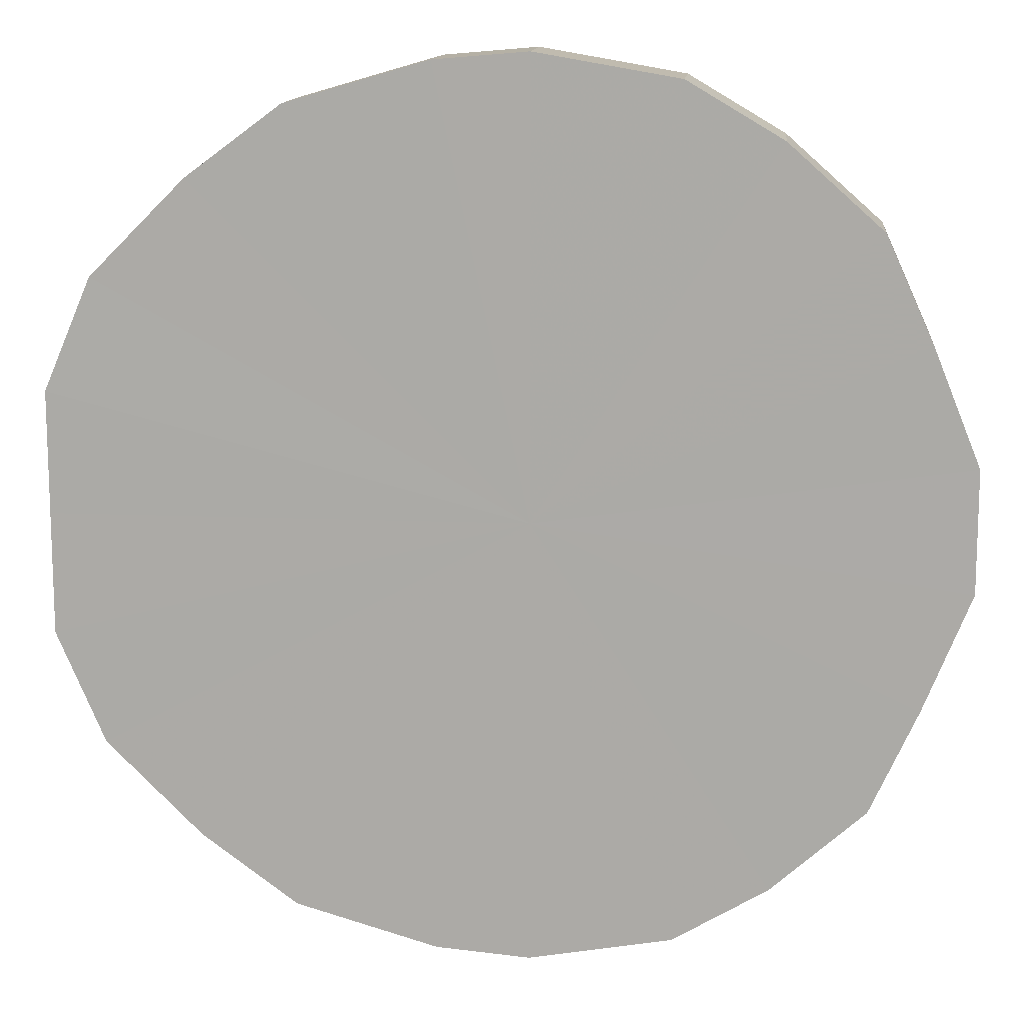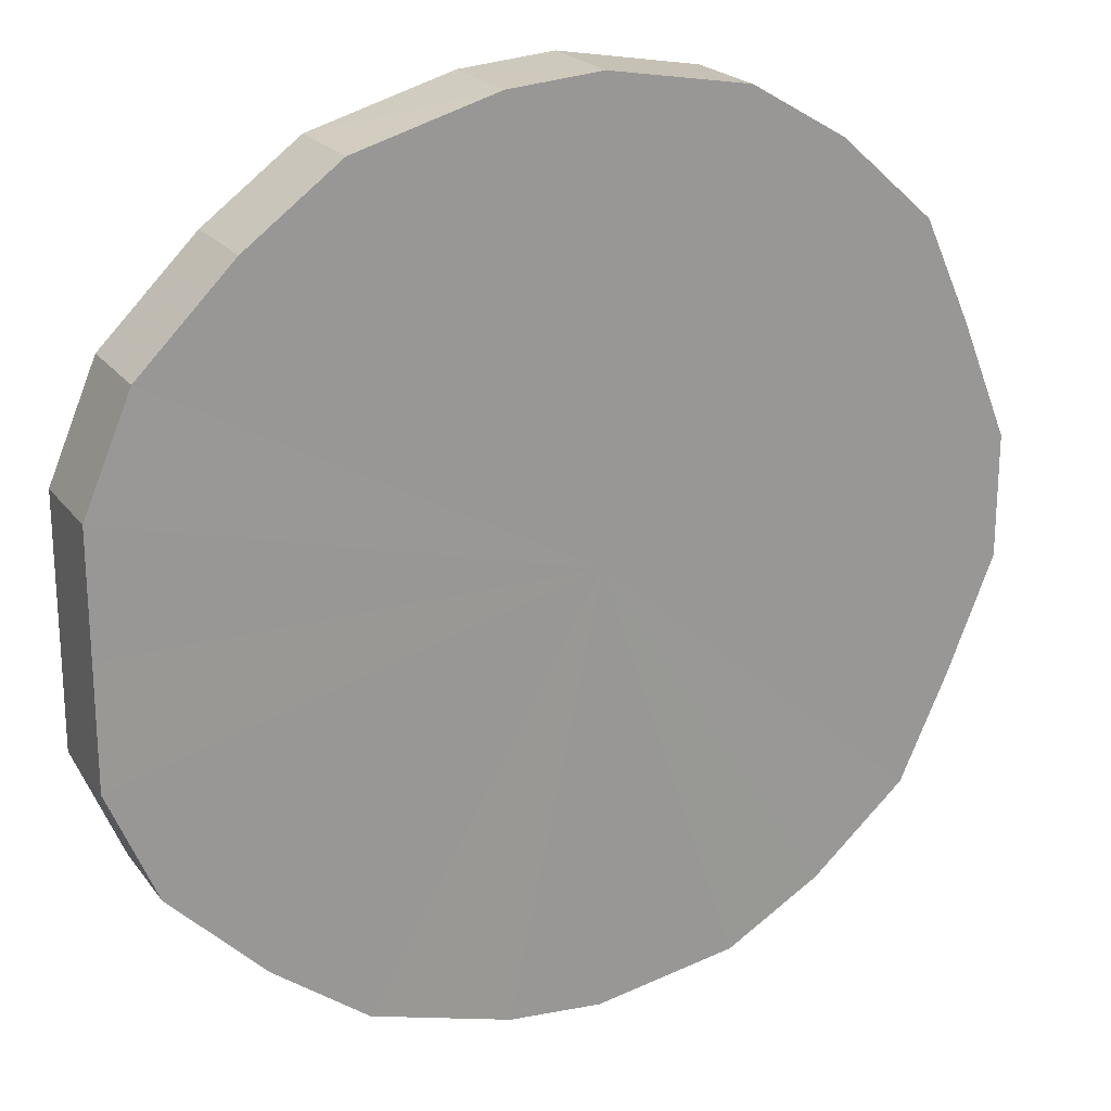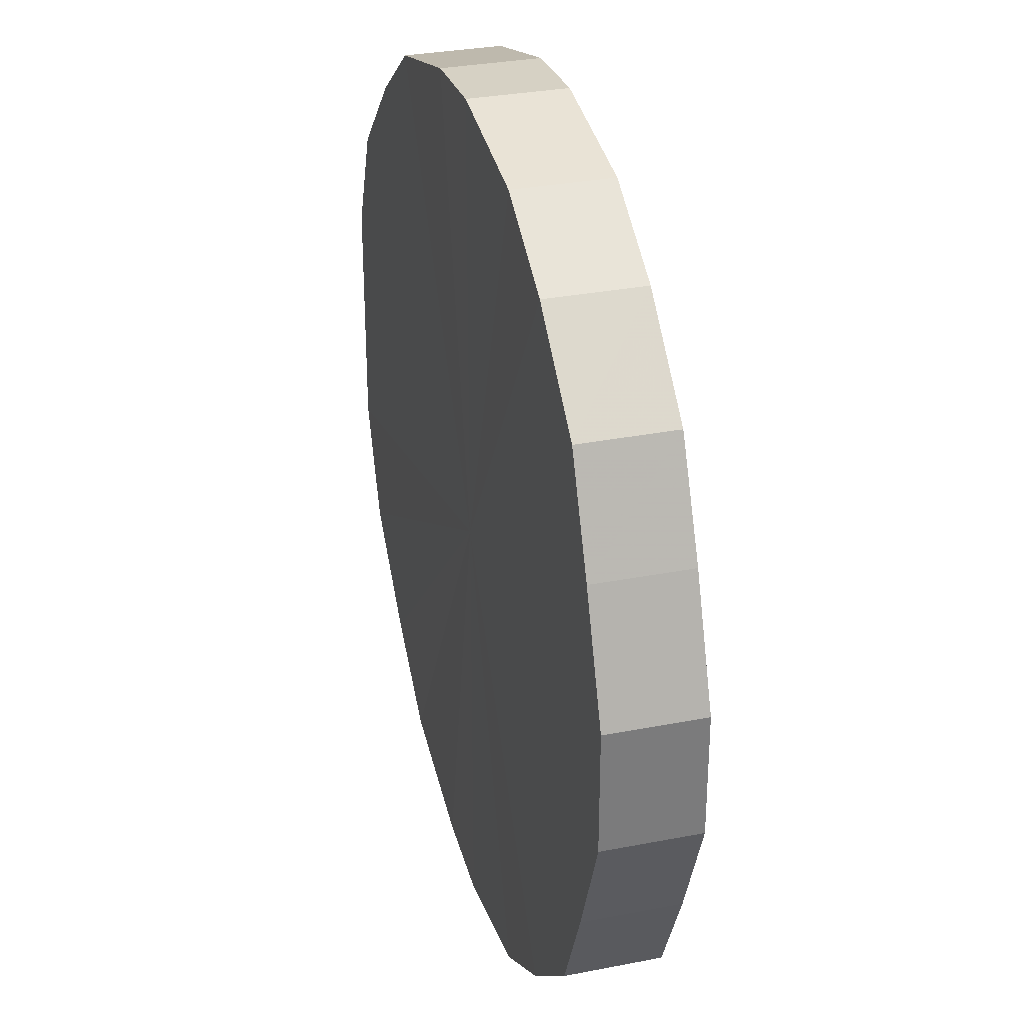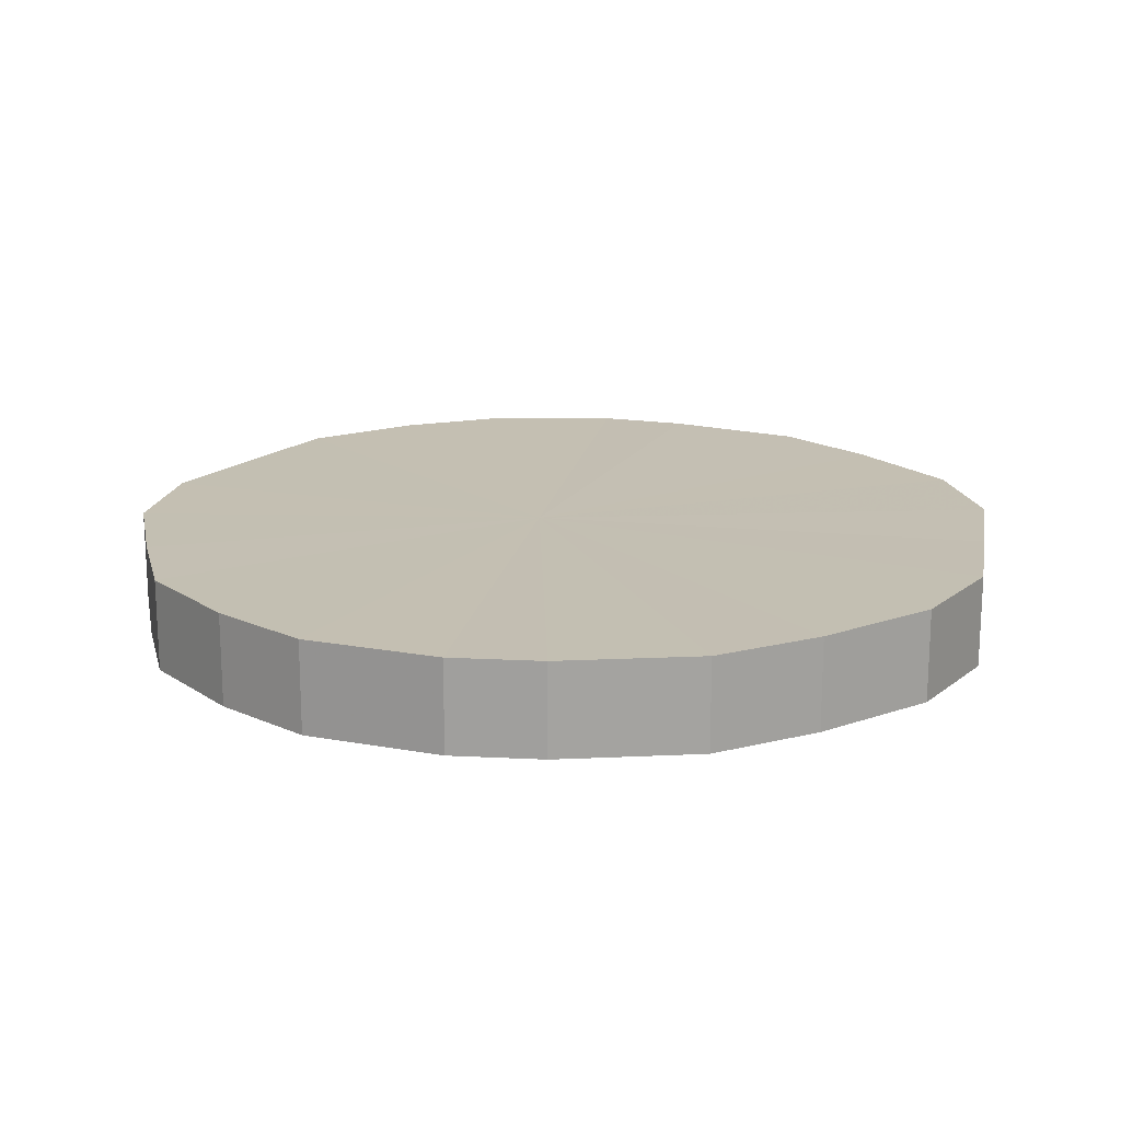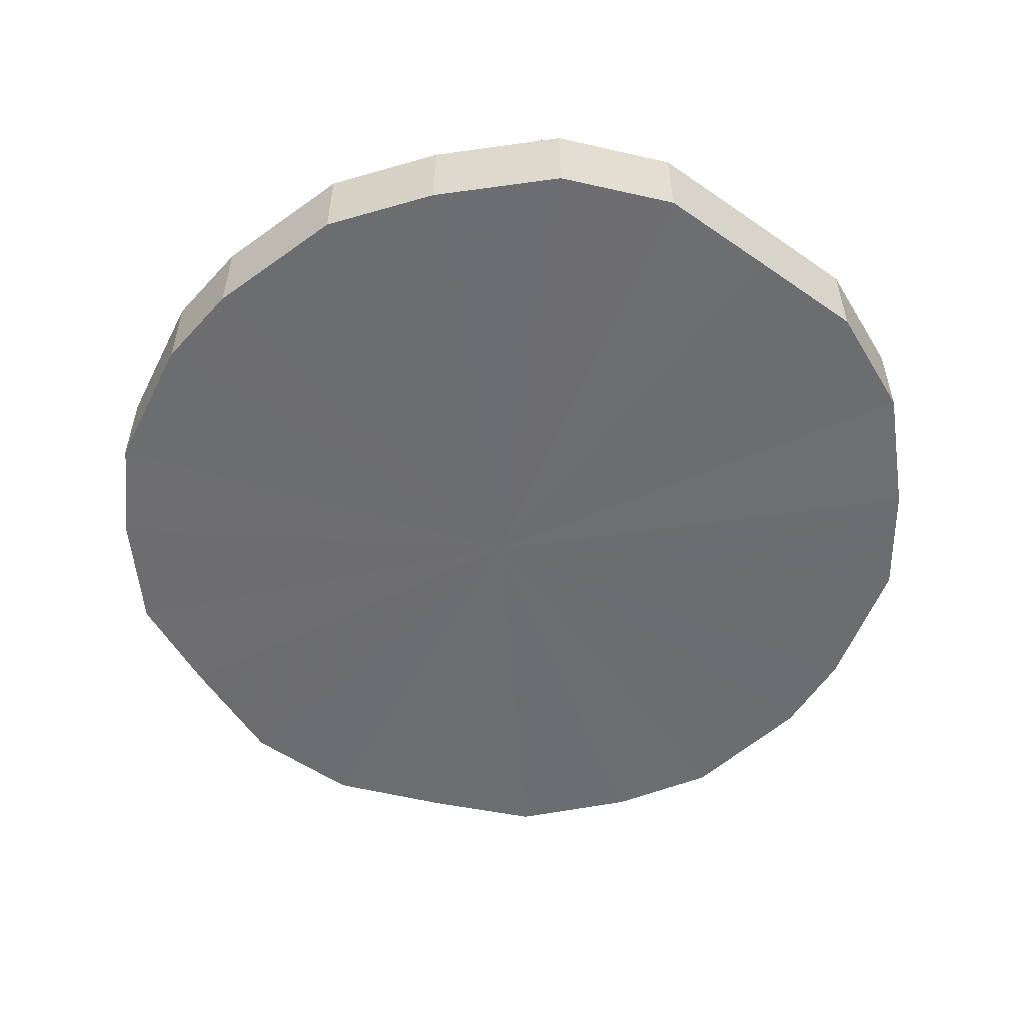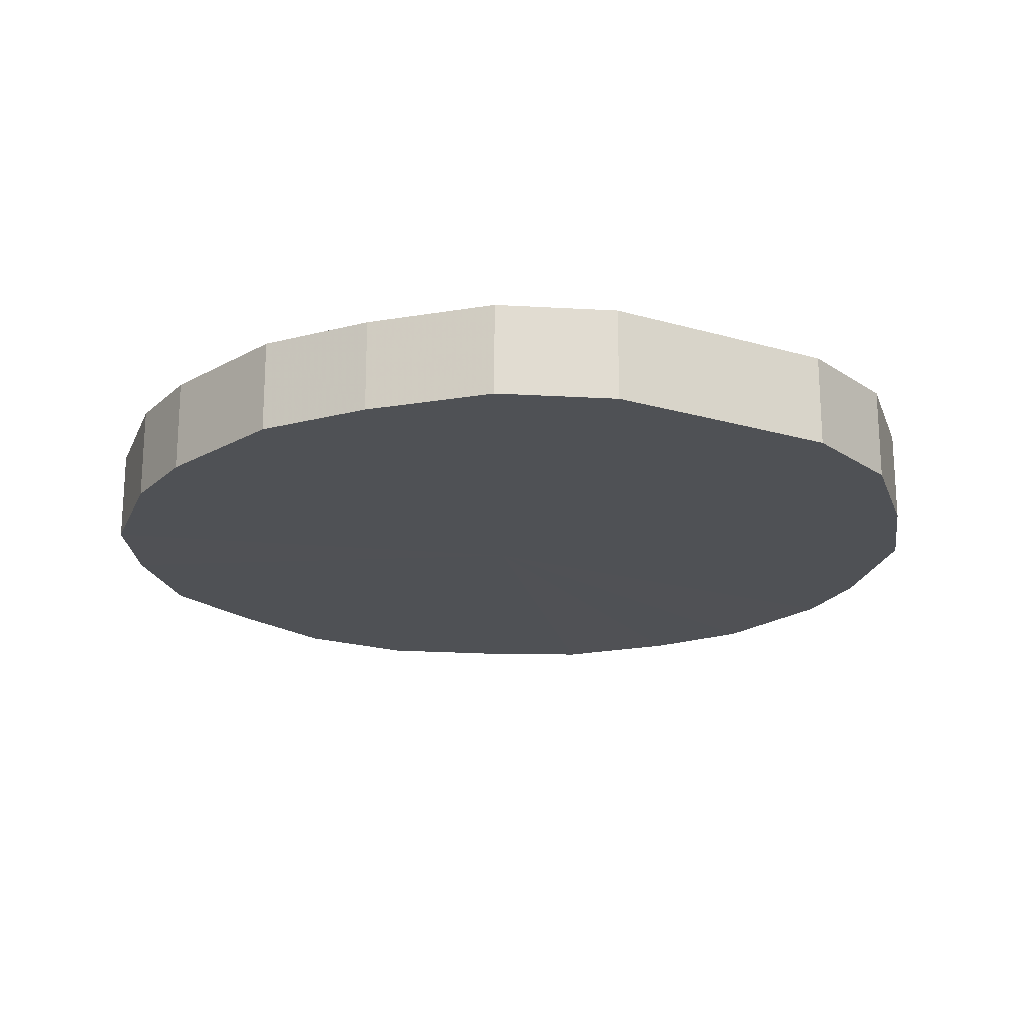
<metadata>
{"format":"obj","ext":"obj","renderer":"f3d","projection":"perspective","resolution":1024,"background":"white","views":[{"elev":13.0,"azim":5.4,"up":"+Z"},{"elev":21.5,"azim":-26.3,"up":"+Z"},{"elev":31.8,"azim":74.6,"up":"+Z"},{"elev":17.6,"azim":-169.5,"up":"+Y"},{"elev":-54.1,"azim":-126.4,"up":"+Y"},{"elev":-20.0,"azim":-118.1,"up":"+Y"}]}
</metadata>
<code>
o 27595
v 2248 1885 23.88
v 2248 1885 23.9
v 2248 1885 23.88
v 2248 1885 23.93
v 2248 1885 23.9
v 2248 1885 23.85
v 2248 1885 23.85
v 2248 1885 23.95
v 2248 1885 23.93
v 2248 1885 23.83
v 2248 1885 23.83
v 2248 1885 23.96
v 2248 1885 23.95
v 2248 1885 23.81
v 2248 1885 23.81
v 2248 1885 23.97
v 2248 1885 23.96
v 2248 1885 23.79
v 2248 1885 23.79
v 2248 1885 23.97
v 2248 1885 23.97
v 2248 1885 23.79
v 2248 1885 23.79
v 2248 1885 23.97
v 2248 1885 23.97
v 2248 1885 23.78
v 2248 1885 23.78
v 2248 1885 23.96
v 2248 1885 23.97
v 2248 1885 23.79
v 2248 1885 23.79
v 2248 1885 23.94
v 2248 1885 23.96
v 2248 1885 23.8
v 2248 1885 23.8
v 2248 1885 23.92
v 2248 1885 23.94
v 2248 1885 23.82
v 2248 1885 23.82
v 2248 1885 23.89
v 2248 1885 23.92
v 2248 1885 23.84
v 2248 1885 23.84
v 2248 1885 23.87
v 2248 1885 23.89
v 2248 1885 23.87
v 2248 1885 23.88
v 2248 1885 23.9
v 2248 1885 23.9
v 2248 1885 23.93
v 2248 1885 23.93
v 2248 1885 23.85
v 2248 1885 23.88
v 2248 1885 23.83
v 2248 1885 23.85
v 2248 1885 23.95
v 2248 1885 23.95
v 2248 1885 23.81
v 2248 1885 23.83
v 2248 1885 23.79
v 2248 1885 23.81
v 2248 1885 23.96
v 2248 1885 23.96
v 2248 1885 23.79
v 2248 1885 23.79
v 2248 1885 23.78
v 2248 1885 23.79
v 2248 1885 23.97
v 2248 1885 23.97
v 2248 1885 23.79
v 2248 1885 23.78
v 2248 1885 23.8
v 2248 1885 23.79
v 2248 1885 23.97
v 2248 1885 23.97
v 2248 1885 23.82
v 2248 1885 23.8
v 2248 1885 23.84
v 2248 1885 23.82
v 2248 1885 23.97
v 2248 1885 23.97
v 2248 1885 23.87
v 2248 1885 23.84
v 2248 1885 23.89
v 2248 1885 23.87
v 2248 1885 23.96
v 2248 1885 23.96
v 2248 1885 23.92
v 2248 1885 23.89
v 2248 1885 23.94
v 2248 1885 23.92
v 2248 1885 23.94
v 2248 1885 23.88
v 2248 1885 23.9
v 2248 1885 23.88
v 2248 1885 23.93
v 2248 1885 23.85
v 2248 1885 23.95
v 2248 1885 23.83
v 2248 1885 23.96
v 2248 1885 23.81
v 2248 1885 23.97
v 2248 1885 23.79
v 2248 1885 23.97
v 2248 1885 23.79
v 2248 1885 23.97
v 2248 1885 23.78
v 2248 1885 23.96
v 2248 1885 23.79
v 2248 1885 23.94
v 2248 1885 23.8
v 2248 1885 23.92
v 2248 1885 23.82
v 2248 1885 23.89
v 2248 1885 23.84
v 2248 1885 23.87
v 2248 1885 23.88
v 2248 1885 23.88
v 2248 1885 23.9
v 2248 1885 23.85
v 2248 1885 23.93
v 2248 1885 23.83
v 2248 1885 23.95
v 2248 1885 23.81
v 2248 1885 23.96
v 2248 1885 23.79
v 2248 1885 23.97
v 2248 1885 23.79
v 2248 1885 23.97
v 2248 1885 23.78
v 2248 1885 23.97
v 2248 1885 23.79
v 2248 1885 23.96
v 2248 1885 23.8
v 2248 1885 23.94
v 2248 1885 23.82
v 2248 1885 23.92
v 2248 1885 23.84
v 2248 1885 23.89
v 2248 1885 23.87
f 1 2 3
f 2 4 5
f 6 1 7
f 4 8 9
f 10 6 11
f 8 12 13
f 14 10 15
f 12 16 17
f 18 14 19
f 16 20 21
f 22 18 23
f 20 24 25
f 26 22 27
f 24 28 29
f 30 26 31
f 28 32 33
f 34 30 35
f 32 36 37
f 38 34 39
f 36 40 41
f 42 38 43
f 40 44 45
f 44 42 46
f 47 48 49
f 49 50 51
f 52 53 47
f 54 55 52
f 51 56 57
f 58 59 54
f 60 61 58
f 57 62 63
f 64 65 60
f 66 67 64
f 63 68 69
f 70 71 66
f 72 73 70
f 69 74 75
f 76 77 72
f 78 79 76
f 75 80 81
f 82 83 78
f 84 85 82
f 81 86 87
f 88 89 84
f 90 91 88
f 87 92 90
f 93 94 95
f 93 96 94
f 93 95 97
f 93 98 96
f 93 97 99
f 93 100 98
f 93 99 101
f 93 102 100
f 93 101 103
f 93 104 102
f 93 103 105
f 93 106 104
f 93 105 107
f 93 108 106
f 93 107 109
f 93 110 108
f 93 109 111
f 93 112 110
f 93 111 113
f 93 114 112
f 93 113 115
f 93 116 114
f 93 115 116
f 117 118 119
f 117 120 118
f 117 119 121
f 117 122 120
f 117 121 123
f 117 124 122
f 117 123 125
f 117 126 124
f 117 125 127
f 117 128 126
f 117 127 129
f 117 130 128
f 117 129 131
f 117 132 130
f 117 131 133
f 117 134 132
f 117 133 135
f 117 136 134
f 117 135 137
f 117 138 136
f 117 137 139
f 117 140 138
f 117 139 140

</code>
